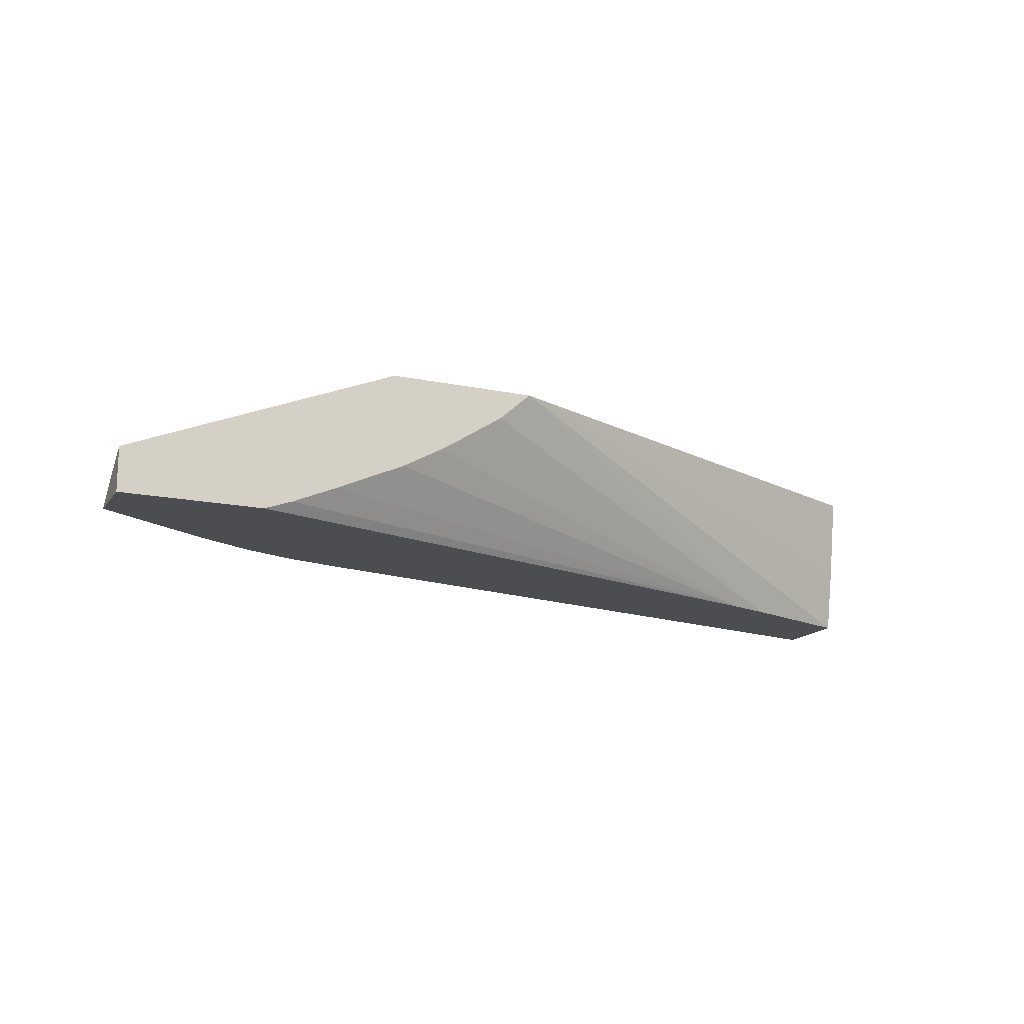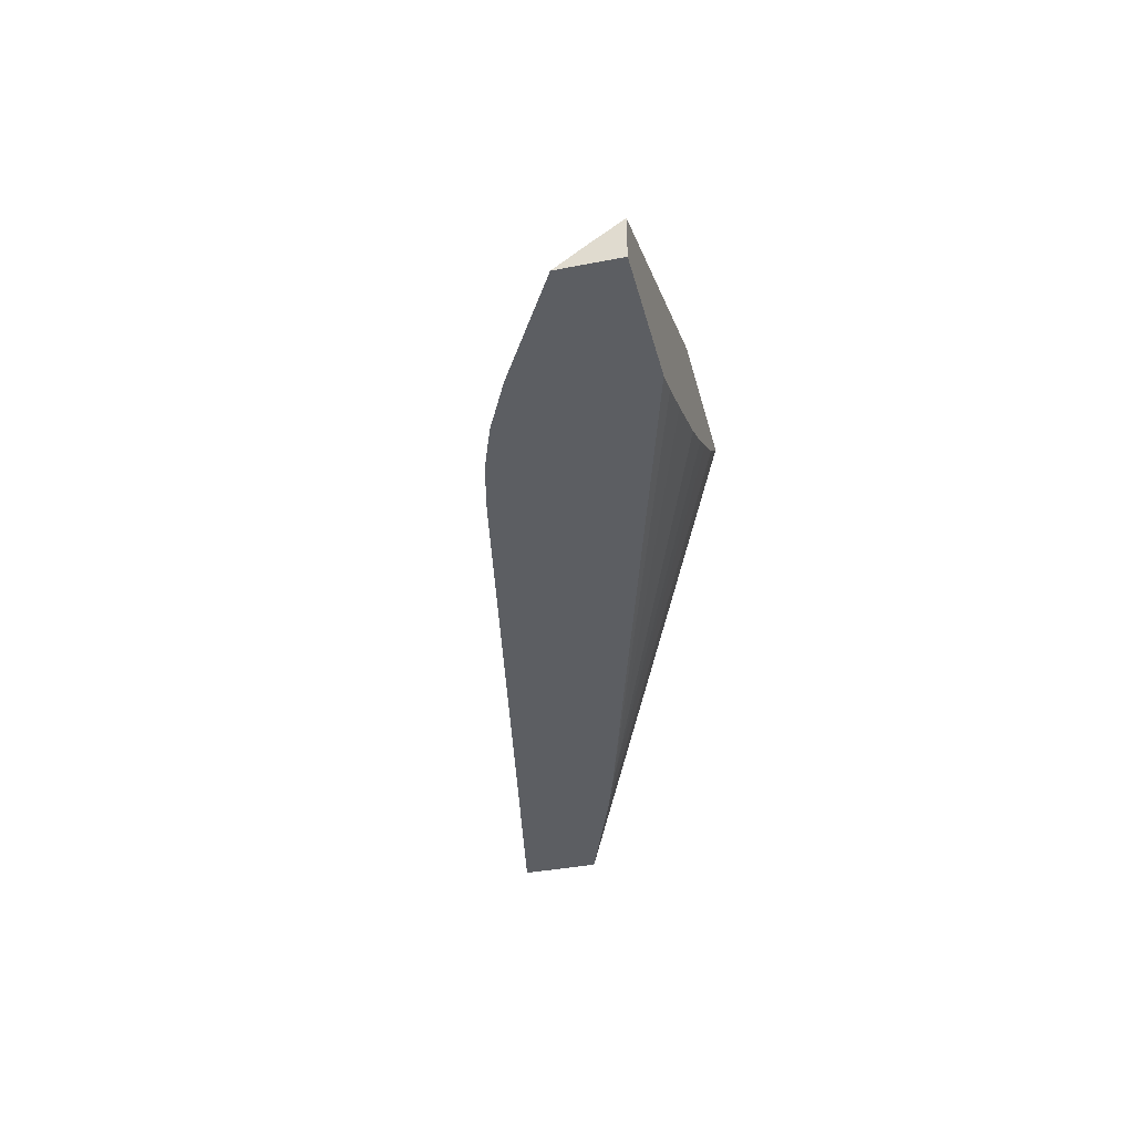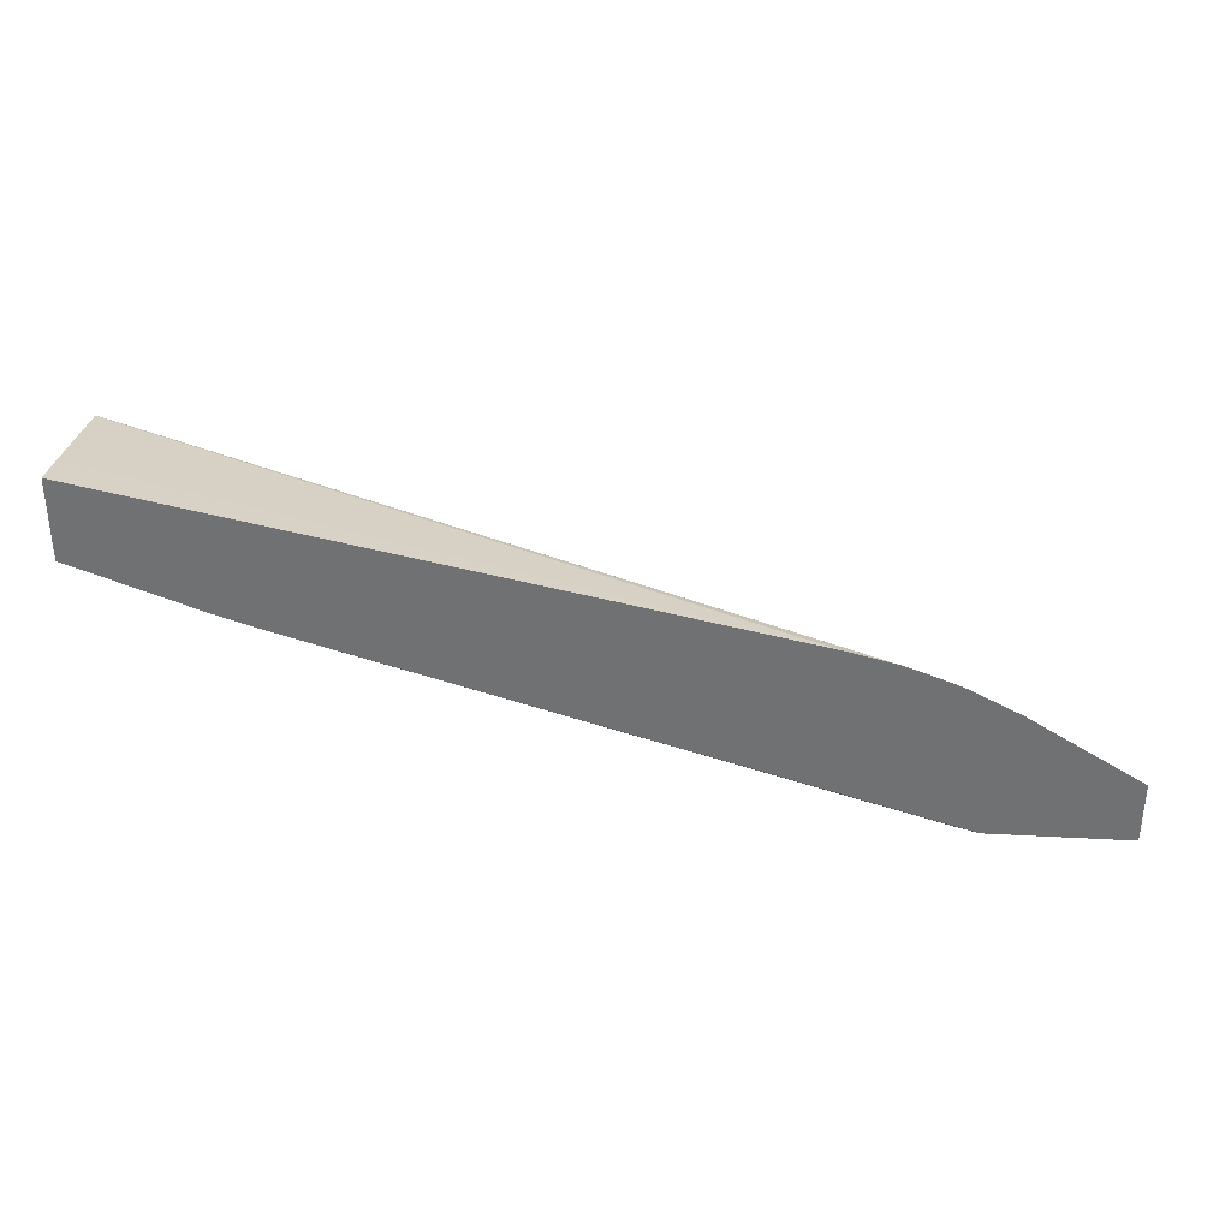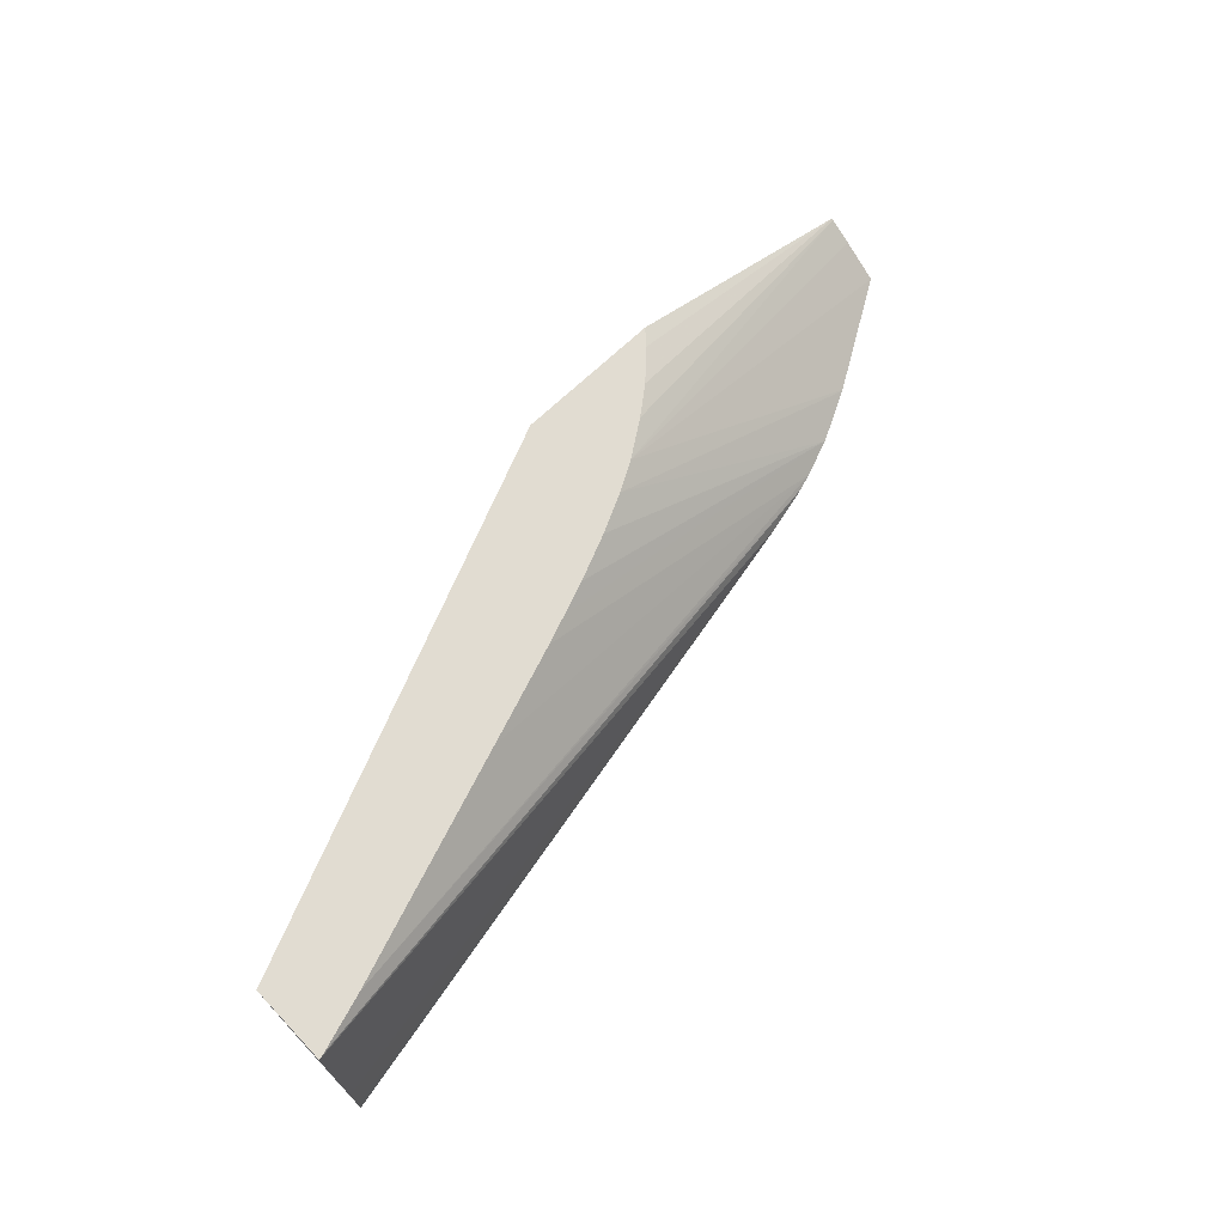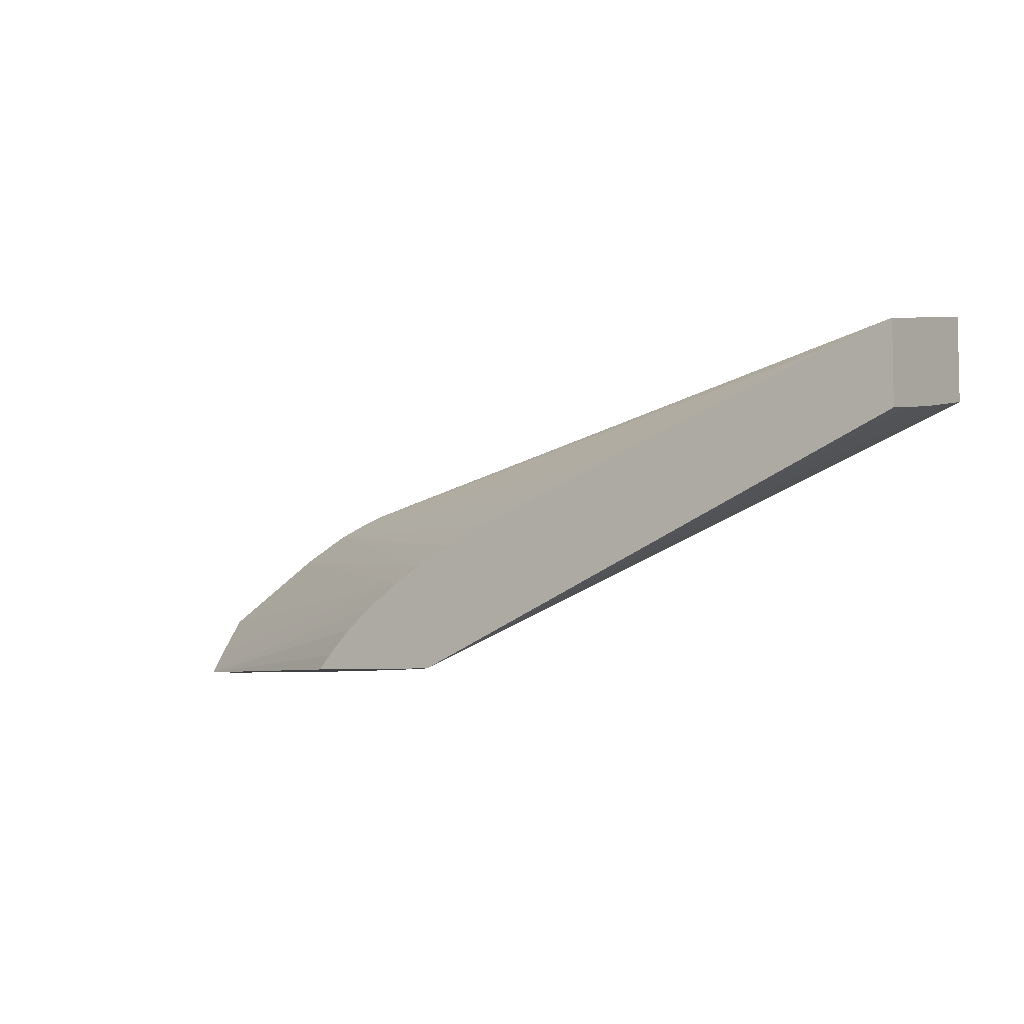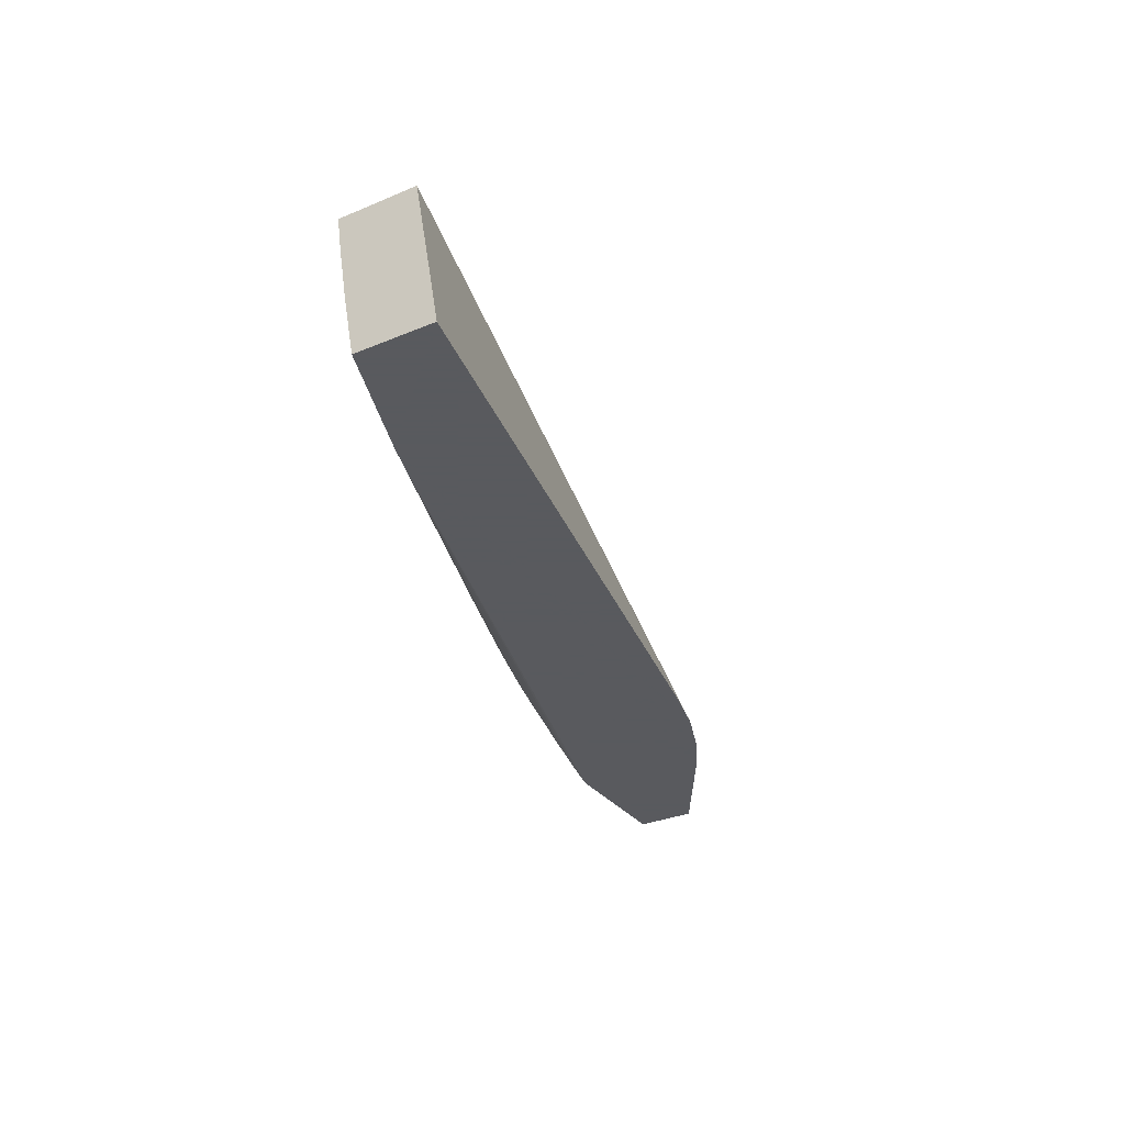
<metadata>
{"format":"obj","ext":"obj","renderer":"f3d","projection":"perspective","resolution":1024,"background":"white","views":[{"elev":-15.7,"azim":156.3,"up":"+Y"},{"elev":-37.7,"azim":104.0,"up":"+Y"},{"elev":34.3,"azim":4.2,"up":"+Z"},{"elev":69.2,"azim":-43.7,"up":"+Y"},{"elev":-5.7,"azim":-144.4,"up":"+Z"},{"elev":-31.2,"azim":-59.2,"up":"+Y"}]}
</metadata>
<code>
v -0.04824 0.05572 0.05807
v -0.0451 0.05572 0.05807
v -0.04755 0.0551 0.05807
v -0.05666 0.05248 0.06239
v -0.05932 0.05248 0.06338
v -0.05932 0.05286 0.06331
v -0.05932 0.05385 0.06313
v -0.05932 0.05401 0.0631
v -0.05932 0.05501 0.06295
v -0.05932 0.05572 0.06285
v -0.03941 0.05341 0.05807
v -0.04539 0.05572 0.0584
v -0.04678 0.05459 0.05807
v -0.05569 0.05248 0.06207
v -0.05932 0.05248 0.06511
v -0.05932 0.05572 0.06456
v -0.03941 0.0534 0.05811
v -0.03941 0.05248 0.05807
v -0.04597 0.05572 0.05897
v -0.04619 0.05422 0.05807
v -0.04535 0.05375 0.05807
v -0.0439 0.05309 0.05807
v -0.04296 0.05269 0.05807
v -0.04237 0.05248 0.05807
v -0.05932 0.05272 0.06507
v -0.04519 0.05248 0.06214
v -0.05922 0.05572 0.06453
v -0.05932 0.05336 0.06496
v -0.04414 0.05248 0.06188
v -0.03941 0.05306 0.0586
v -0.04656 0.05572 0.05944
v -0.04733 0.05572 0.05997
v -0.03941 0.05248 0.0594
v -0.0592 0.05572 0.06452
v -0.04379 0.05248 0.06176
v -0.05801 0.05572 0.06414
v -0.04797 0.05572 0.06034
v -0.04182 0.05248 0.06086
v -0.04183 0.05249 0.06085
v -0.04297 0.05248 0.06145
v -0.05047 0.05572 0.06143
v -0.0511 0.05572 0.06168
v -0.05318 0.05572 0.06242
v -0.0488 0.05572 0.06074
v -0.04184 0.05248 0.06087
v -0.04978 0.05572 0.06117
f 1 2 11
f 1 11 18
f 1 18 24
f 1 24 23
f 1 23 22
f 1 22 21
f 1 21 20
f 1 20 13
f 1 13 3
f 1 3 4
f 1 4 5
f 1 5 6
f 1 6 7
f 1 7 8
f 1 8 9
f 1 9 10
f 1 10 16
f 1 16 27
f 1 27 34
f 1 34 36
f 1 36 43
f 1 43 42
f 1 42 41
f 1 41 46
f 1 46 44
f 1 44 37
f 1 37 32
f 1 32 31
f 1 31 19
f 1 19 12
f 1 12 2
f 2 12 11
f 3 13 14
f 3 14 4
f 4 14 24
f 4 24 18
f 4 18 33
f 4 33 38
f 4 38 45
f 4 45 40
f 4 40 35
f 4 35 29
f 4 29 26
f 4 26 15
f 4 15 5
f 5 15 25
f 5 25 28
f 5 28 16
f 5 16 10
f 5 10 9
f 5 9 8
f 5 8 7
f 5 7 6
f 11 17 30
f 11 30 33
f 11 33 18
f 11 12 19
f 11 19 17
f 13 20 14
f 14 20 21
f 14 21 22
f 14 22 23
f 14 23 24
f 15 26 25
f 16 28 26
f 16 26 29
f 16 29 27
f 17 19 31
f 17 31 32
f 17 32 30
f 25 26 28
f 27 29 34
f 29 35 36
f 29 36 34
f 30 32 33
f 32 37 38
f 32 38 39
f 32 39 33
f 33 39 38
f 35 40 41
f 35 41 42
f 35 42 43
f 35 43 36
f 37 44 40
f 37 40 45
f 37 45 38
f 40 44 46
f 40 46 41

</code>
